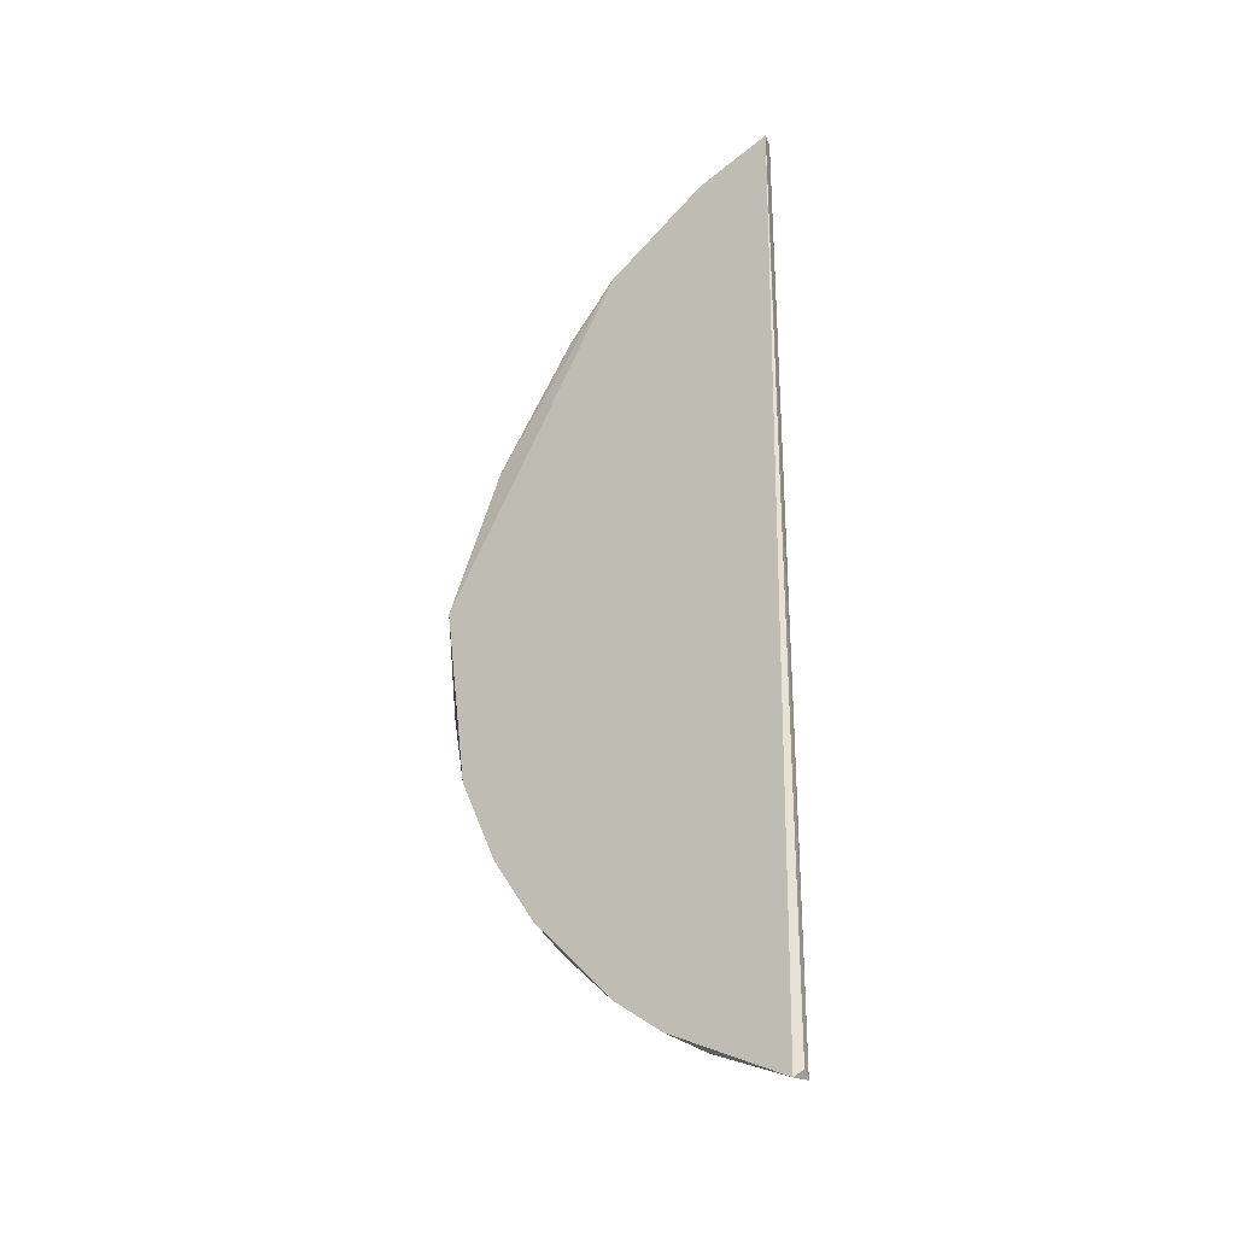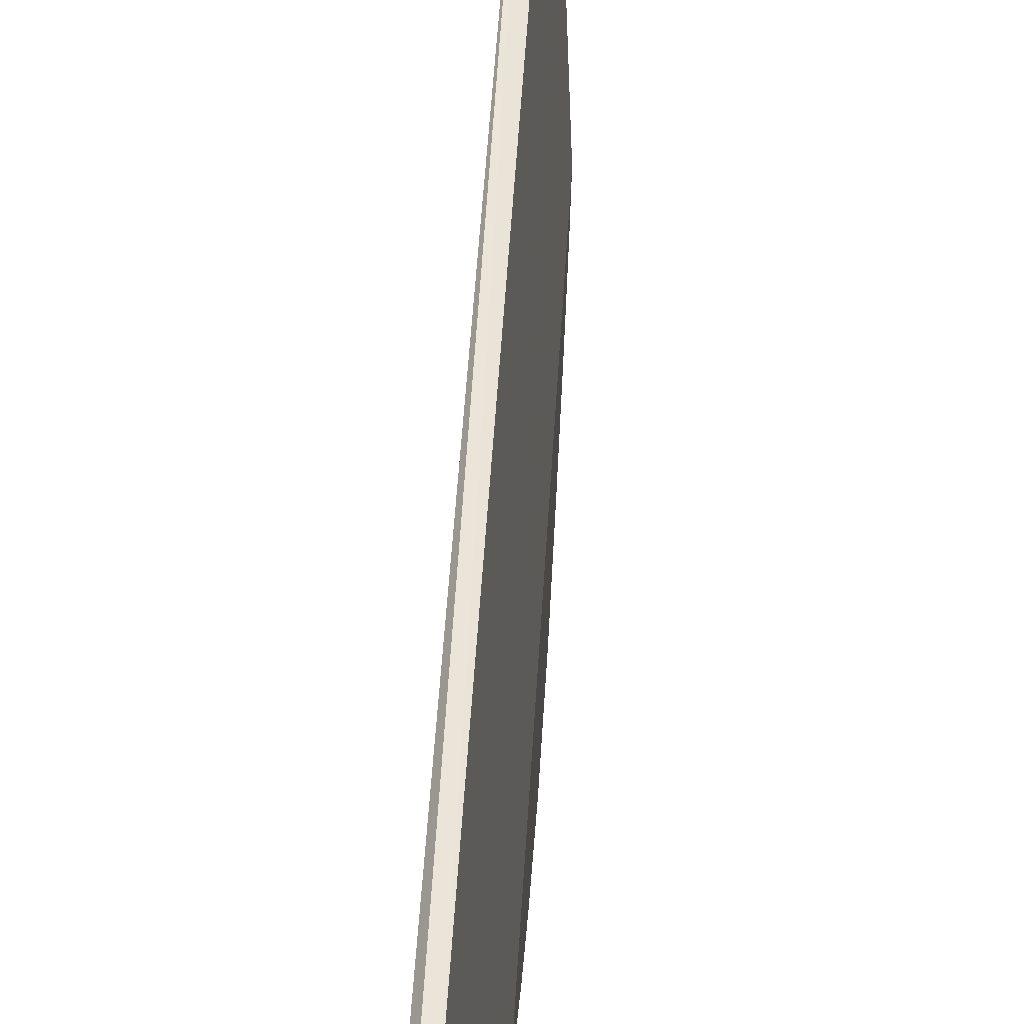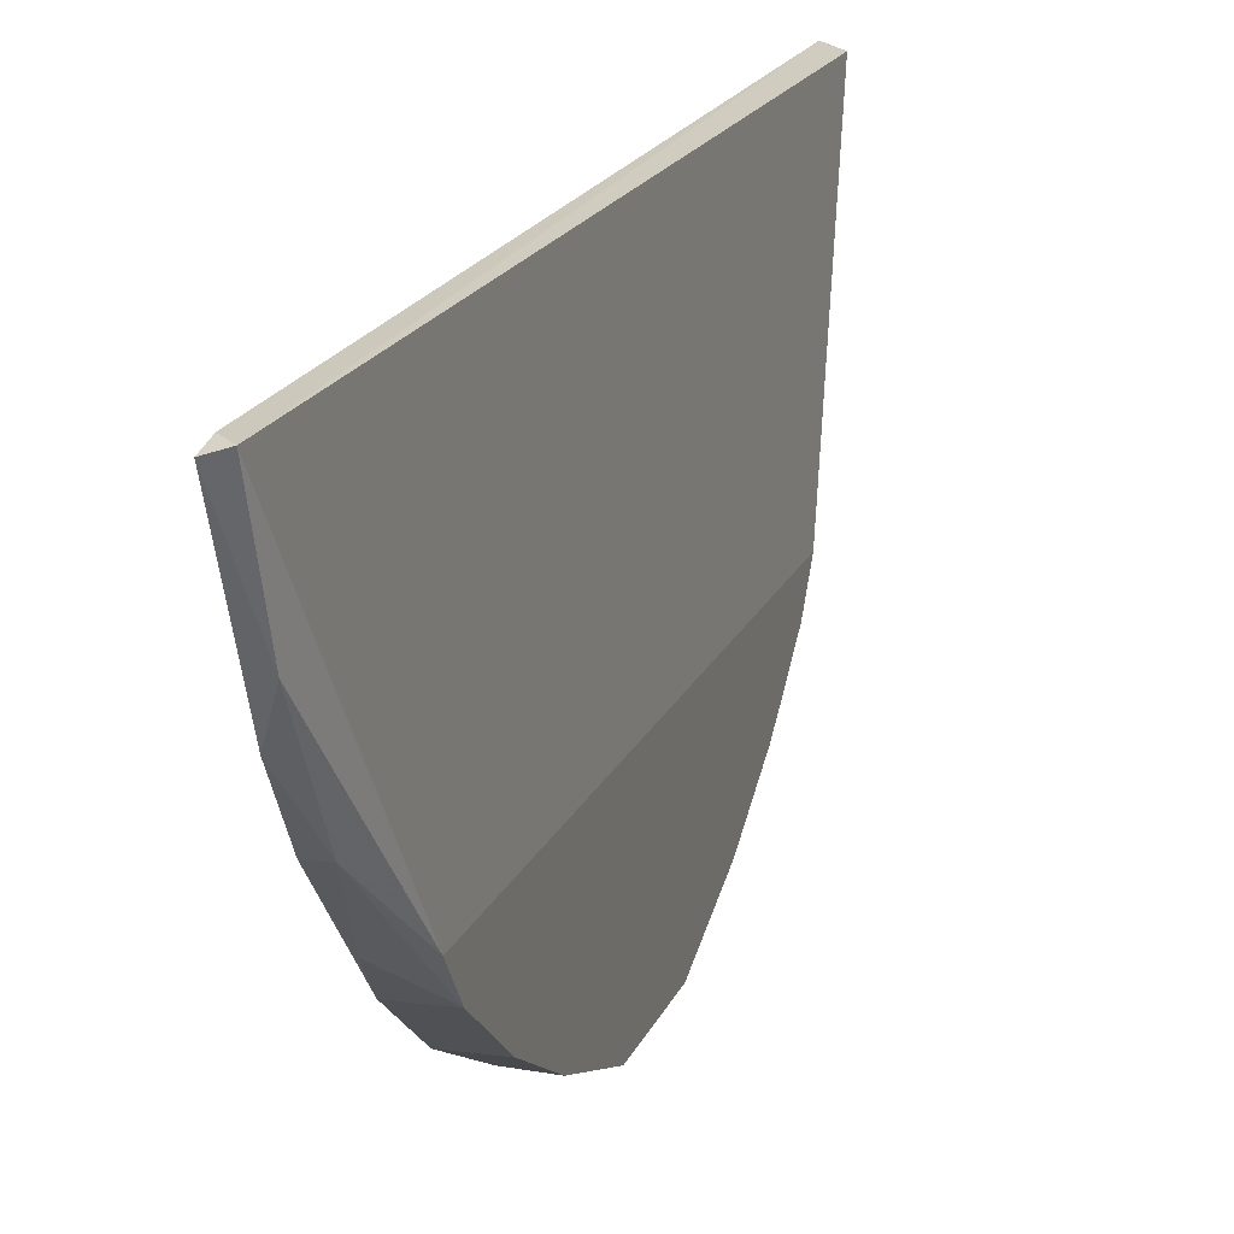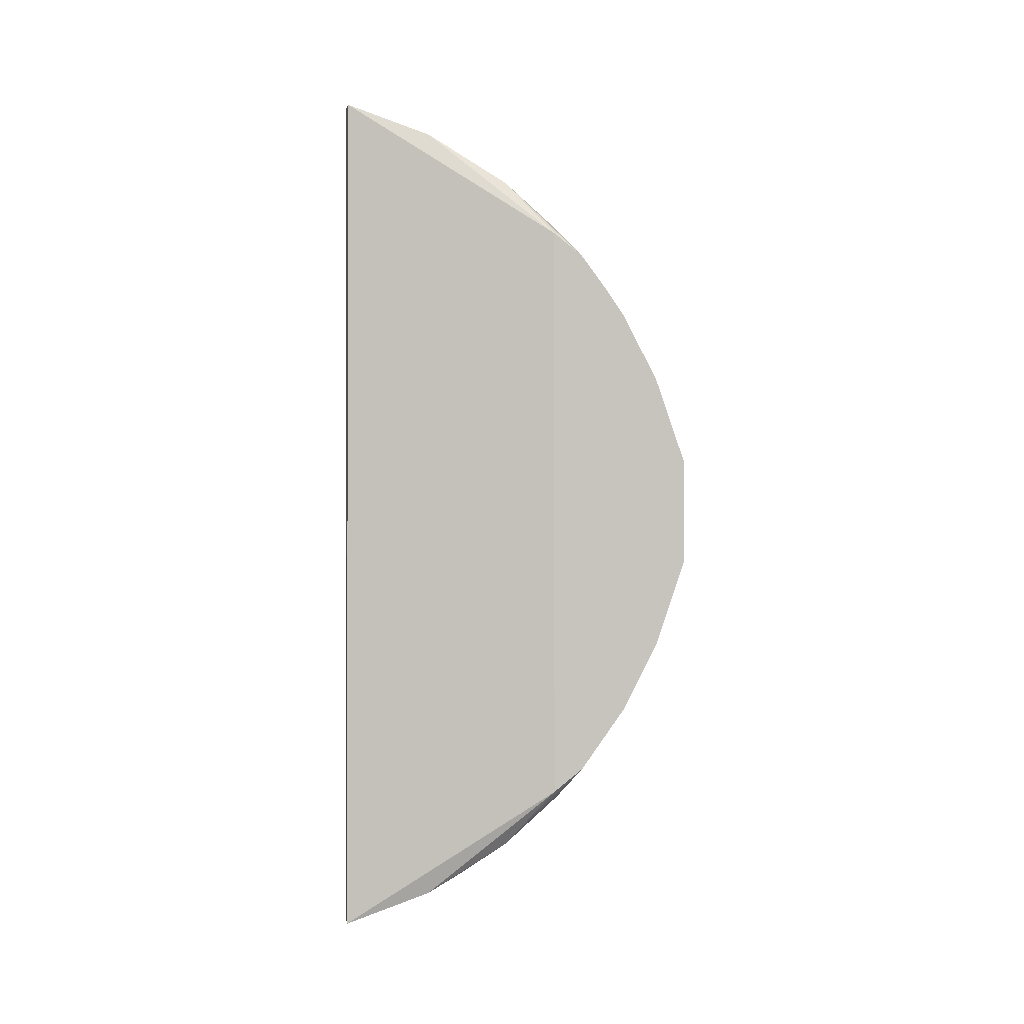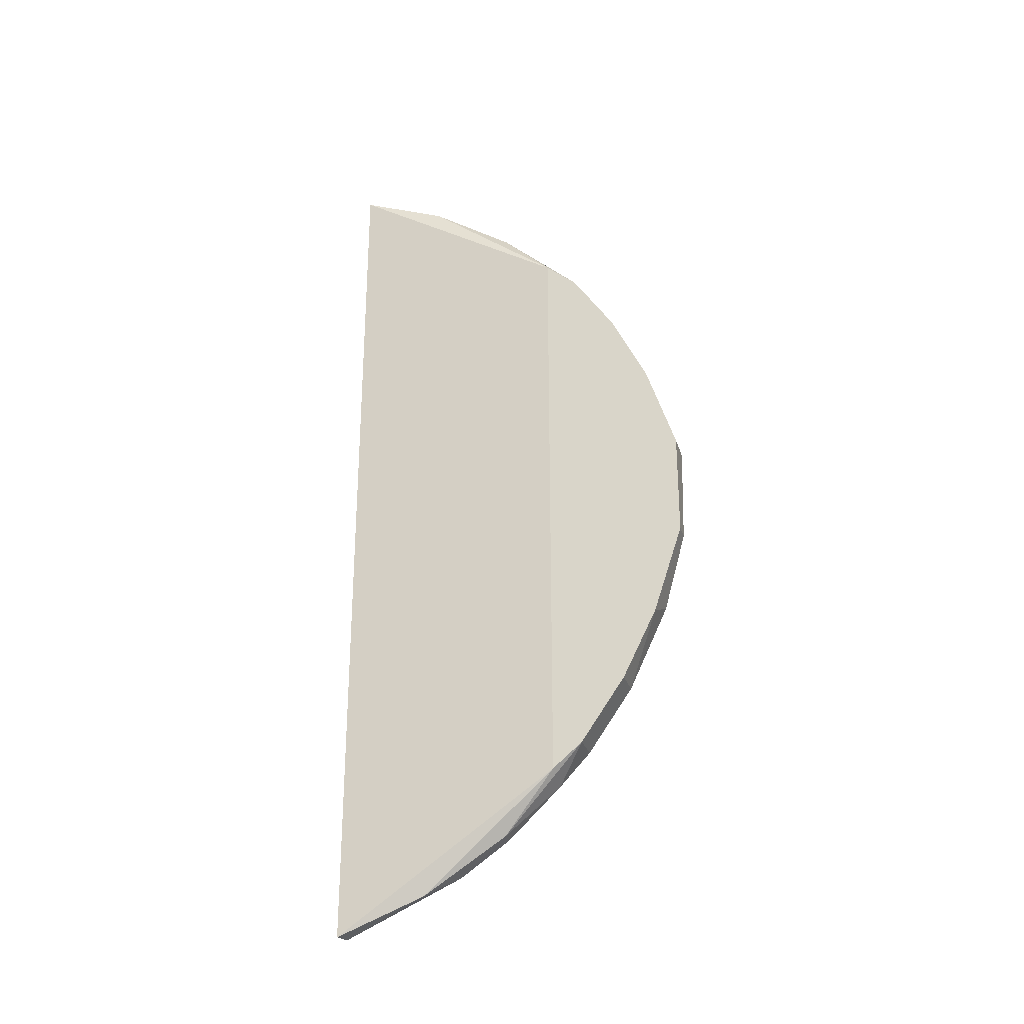
<metadata>
{"format":"obj","ext":"obj","renderer":"f3d","projection":"perspective","resolution":1024,"background":"white","views":[{"elev":-27.1,"azim":-53.9,"up":"+Y"},{"elev":50.9,"azim":3.4,"up":"+Z"},{"elev":15.9,"azim":15.7,"up":"+Z"},{"elev":-1.2,"azim":94.6,"up":"+Y"},{"elev":-26.9,"azim":105.3,"up":"+Y"}]}
</metadata>
<code>
v -0.002216 -0.01699 0.005844
v -0.000216 0.06032 0.05183
v -0.000216 -0.06032 0.05183
v 0.002451 0.007004 0.002502
v 0.002451 -0.04032 0.02117
v -0.002216 -0.06033 0.05116
v -0.002215 0.04833 0.0285
v 0.002451 0.04032 0.02117
v -0.002215 0.06033 0.0525
v -0.002216 0.006992 0.002507
v -0.002216 -0.04832 0.0285
v 0.002451 -0.006992 0.002502
v -0.001549 0.02567 0.009843
v 0.002451 -0.02832 0.01117
v -0.002216 -0.03699 0.01717
v 0.002451 0.03233 0.01384
v -0.000216 -0.05564 0.03983
v -0.000216 0.05566 0.03983
v -0.001549 0.04166 0.02117
v 0.002451 0.01899 0.00651
v -0.001525 -0.05947 0.05214
v -0.000216 -0.006992 0.002502
v 0.002451 -0.03698 0.01717
v -0.002216 -0.02832 0.01117
v 0.002451 -0.01899 0.00651
v -0.002215 0.05699 0.04249
v -0.000216 0.04832 0.0285
v -0.000216 -0.04832 0.0285
v -0.002216 -0.05299 0.03516
v -0.001549 -0.04166 0.02117
v 0.002451 0.03699 0.01717
v -0.000882 0.03432 0.01518
v -0.000882 0.01699 0.00584
v 0.002451 0.02832 0.01117
f 32 16 34
f 2 3 5
f 2 5 8
f 5 4 8
f 3 2 9
f 1 6 10
f 6 9 10
f 6 1 11
f 4 5 12
f 10 7 13
f 12 5 14
f 11 1 15
f 8 4 16
f 5 3 17
f 3 6 17
f 2 8 18
f 13 7 19
f 16 4 20
f 6 3 21
f 3 9 21
f 9 6 21
f 1 10 22
f 10 4 22
f 4 12 22
f 14 5 23
f 15 14 23
f 15 1 24
f 14 15 24
f 12 14 25
f 1 22 25
f 22 12 25
f 24 1 25
f 14 24 25
f 9 2 26
f 7 10 26
f 10 9 26
f 2 18 26
f 18 7 26
f 18 8 27
f 7 18 27
f 19 7 27
f 5 17 28
f 23 5 28
f 6 11 29
f 17 6 29
f 11 28 29
f 28 17 29
f 11 15 30
f 15 23 30
f 28 11 30
f 23 28 30
f 8 16 31
f 27 8 31
f 19 27 31
f 13 19 32
f 31 16 32
f 19 31 32
f 4 10 33
f 10 13 33
f 20 4 33
f 13 20 33
f 20 13 34
f 16 20 34
f 13 32 34

</code>
